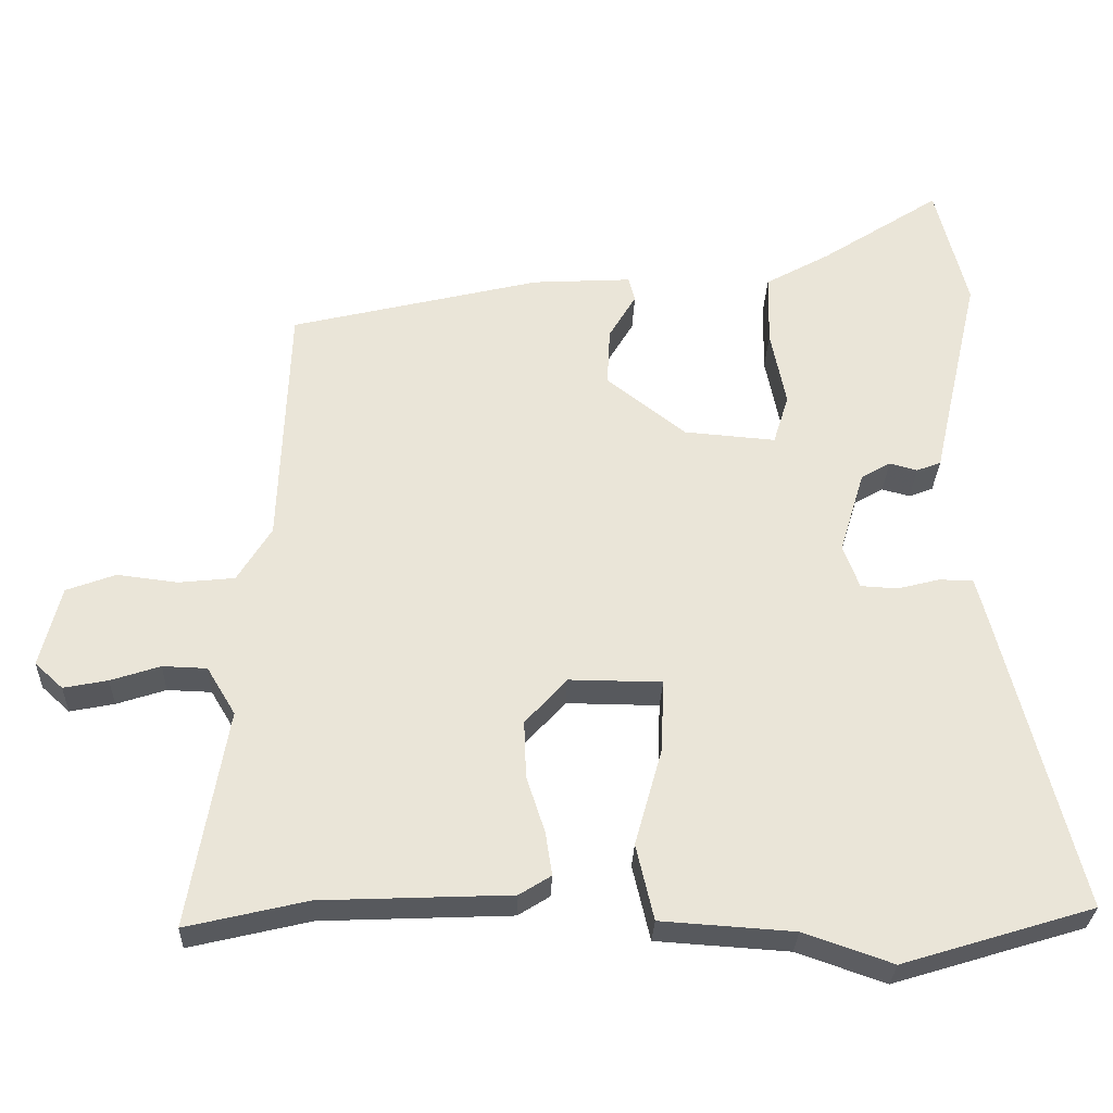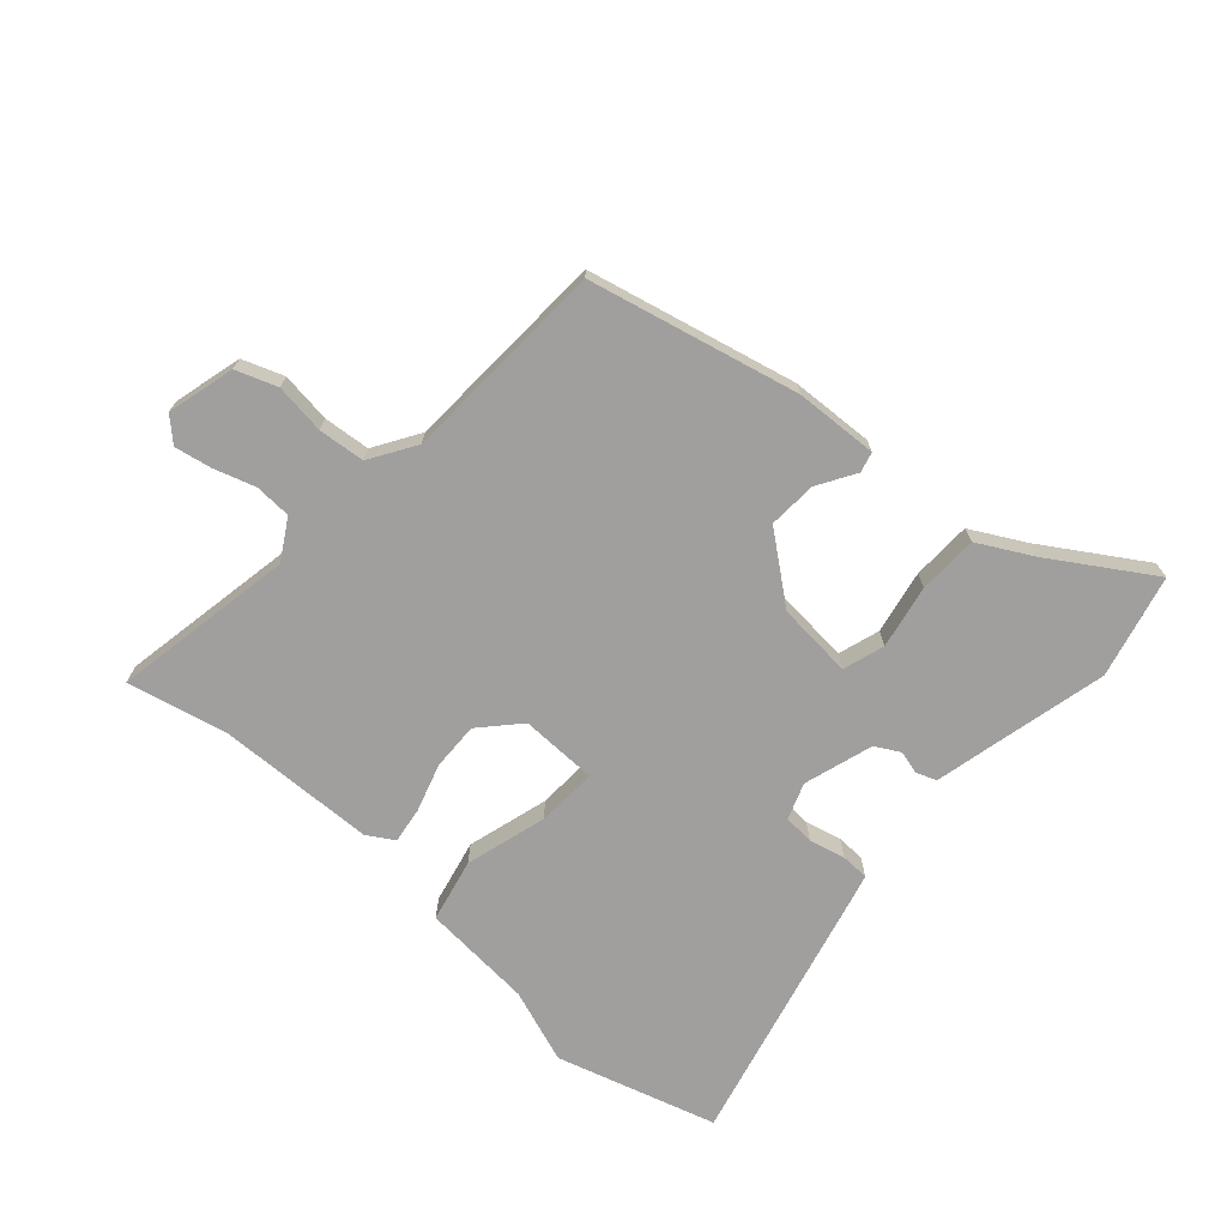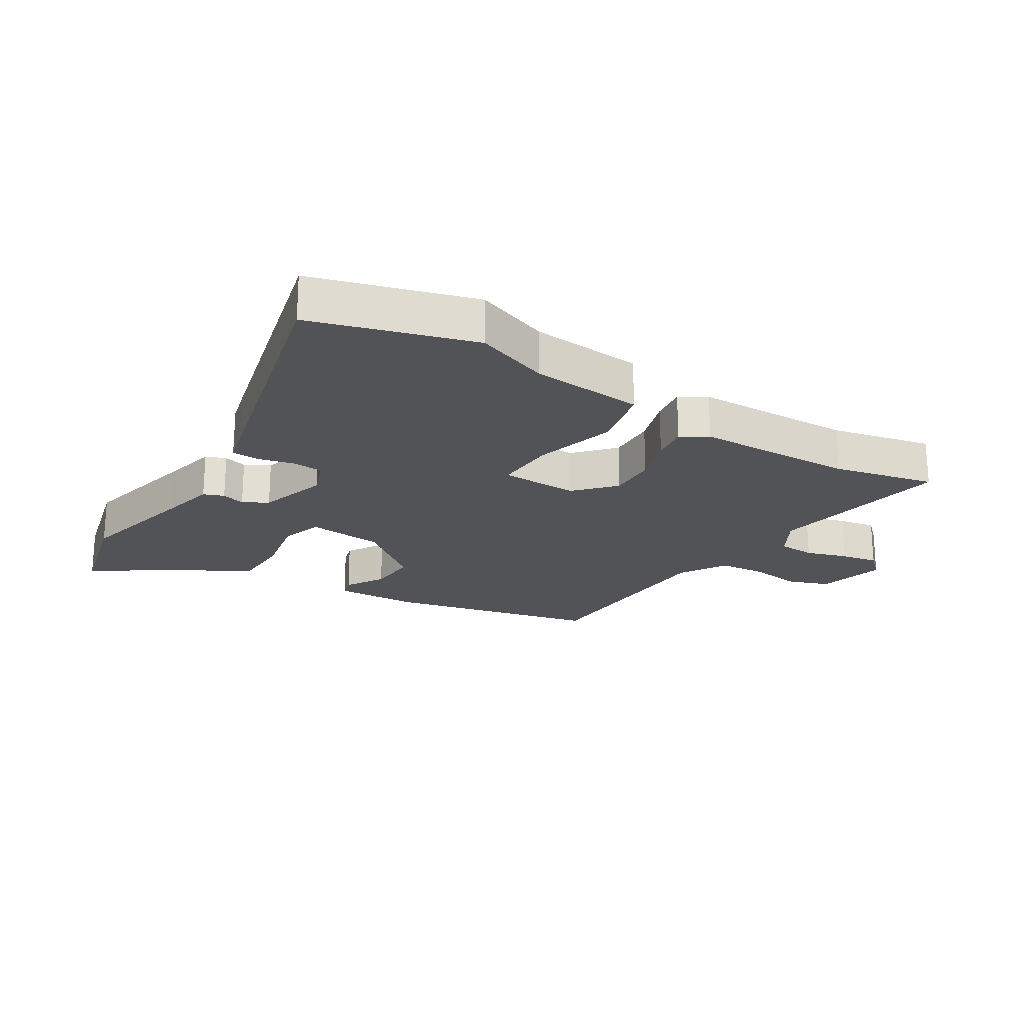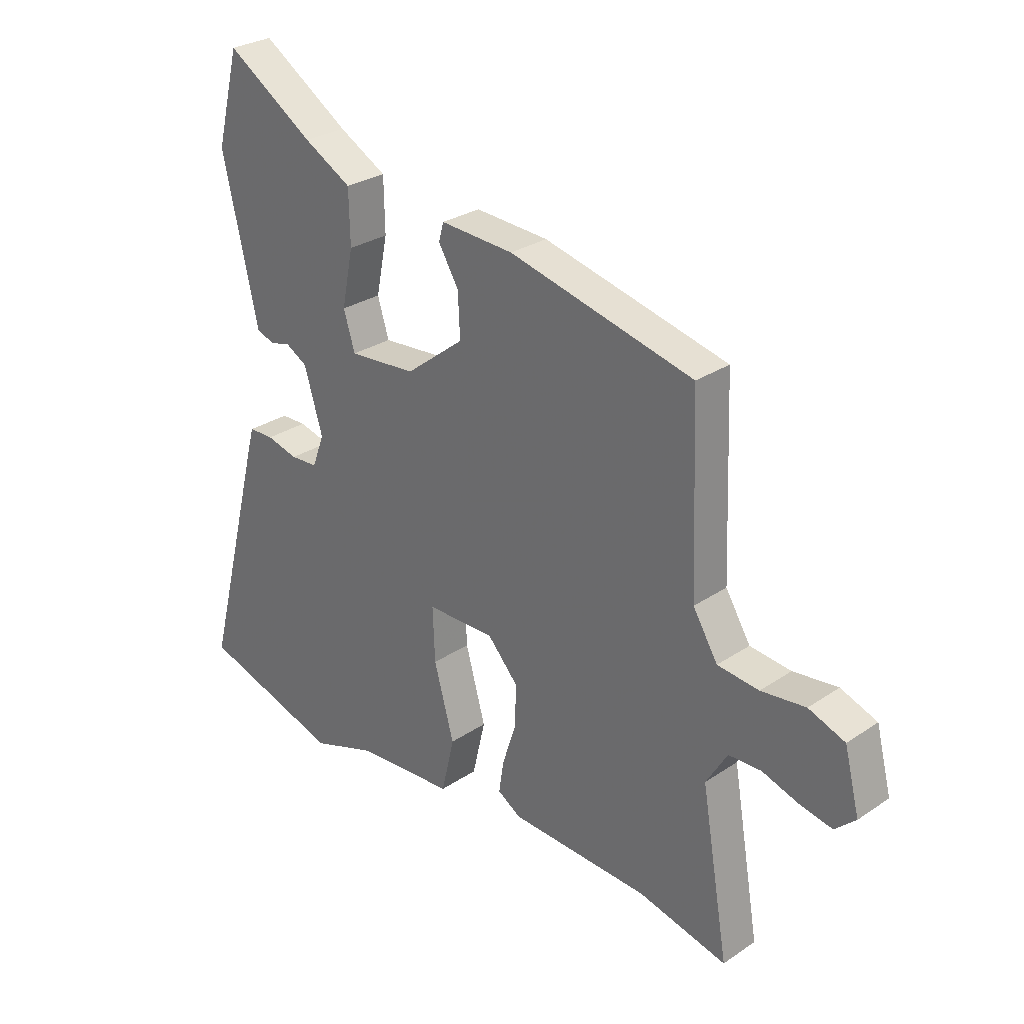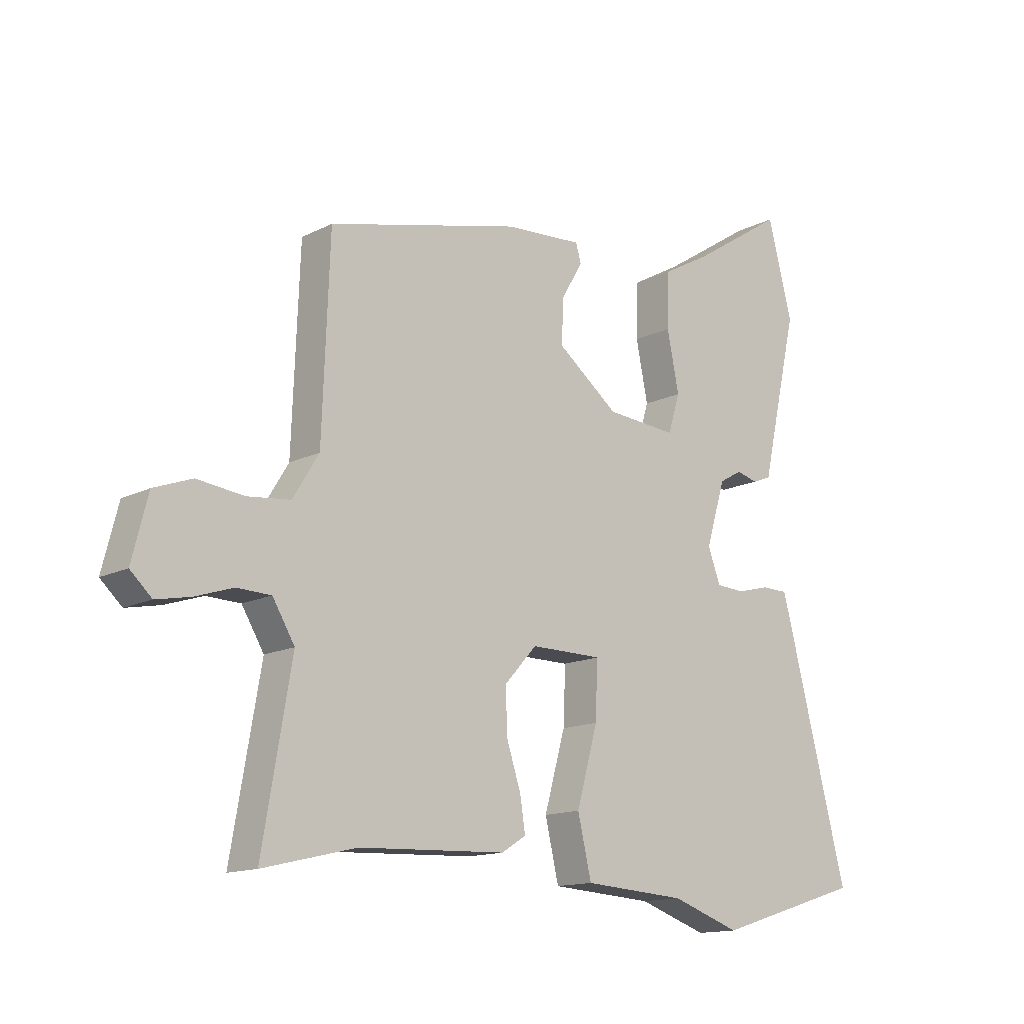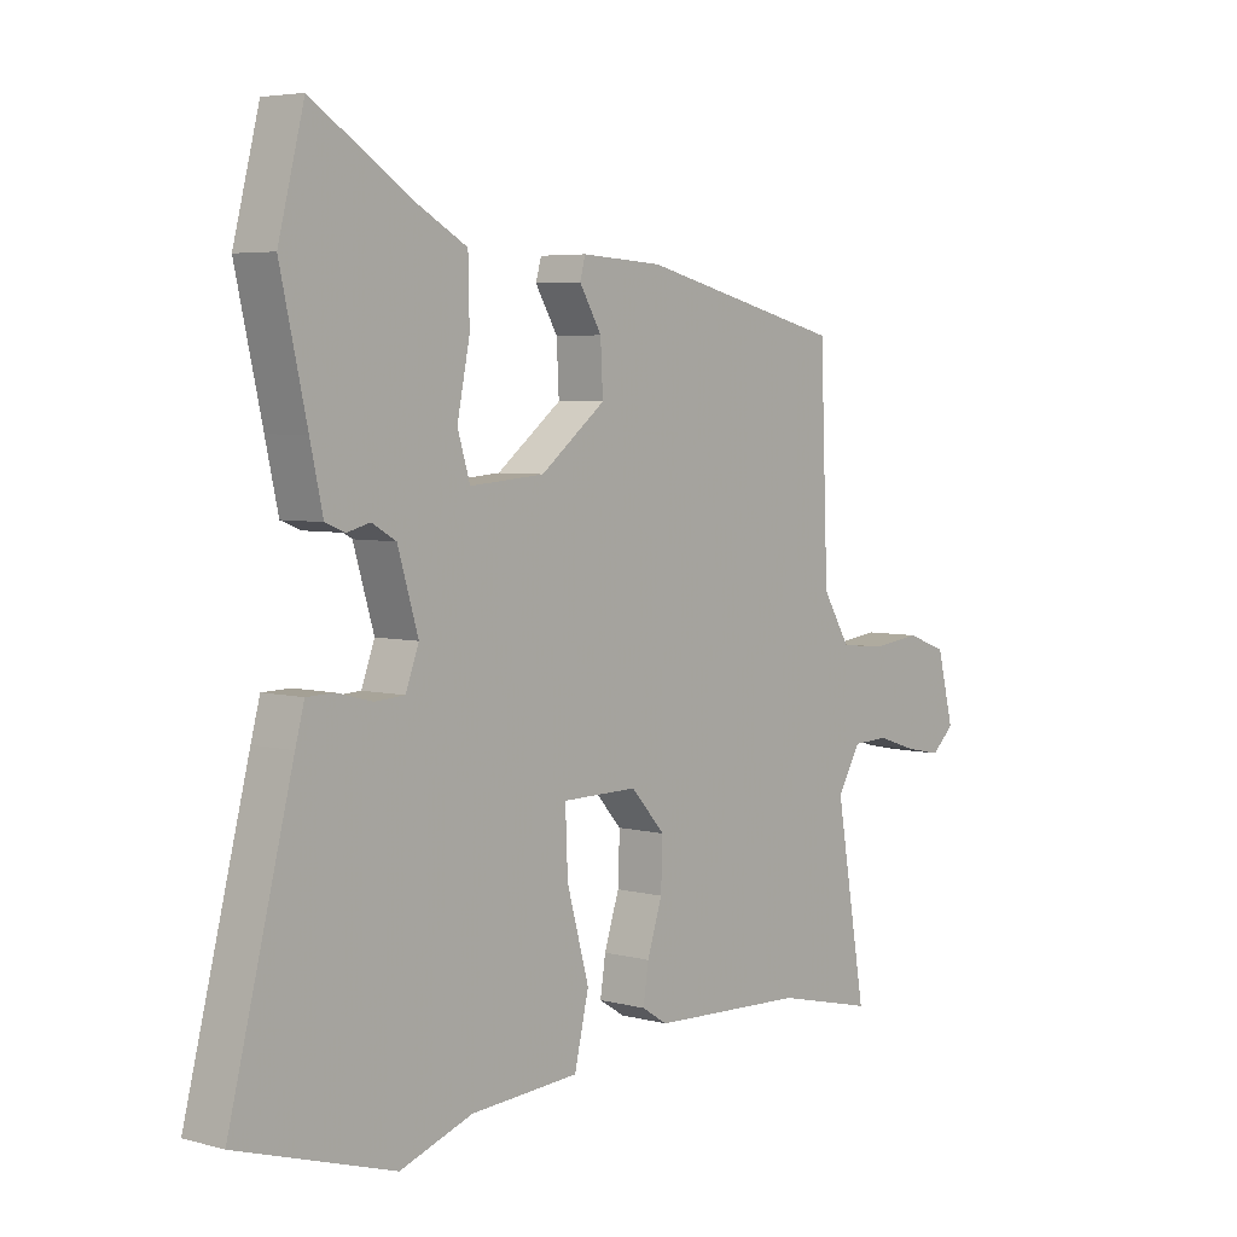
<metadata>
{"format":"obj","ext":"obj","renderer":"f3d","projection":"perspective","resolution":1024,"background":"white","views":[{"elev":-29.5,"azim":-2.1,"up":"+Z"},{"elev":-71.4,"azim":-42.3,"up":"+Y"},{"elev":-22.1,"azim":147.6,"up":"+Y"},{"elev":28.3,"azim":-135.3,"up":"+Z"},{"elev":-14.1,"azim":-41.9,"up":"+Z"},{"elev":4.9,"azim":130.2,"up":"+Z"}]}
</metadata>
<code>
v -0.398 0.07 -0.476
v -0.562 0.07 -0.515
v -0.511 0.07 -0.218
v -0.55 0.07 -0.153
v -0.61 0.07 -0.151
v -0.677 0.07 -0.173
v -0.737 0.07 -0.185
v -0.775 0.07 -0.15
v -0.747 0.07 -0.04
v -0.68 0.07 -0.015
v -0.598 0.07 -0.025
v -0.522 0.07 -0.017
v -0.476 0.07 0.058
v -0.463 0.07 0.395
v -0.123 0.07 0.478
v 0.012 0.07 0.486
v 0.021 0.07 0.453
v -0.016 0.07 0.391
v -0.02 0.07 0.312
v 0.088 0.07 0.228
v 0.212 0.07 0.218
v 0.233 0.07 0.286
v 0.212 0.07 0.39
v 0.214 0.07 0.487
v 0.302 0.07 0.536
v 0.464 0.07 0.641
v 0.507 0.07 0.473
v 0.463 0.07 0.28
v 0.442 0.07 0.186
v 0.409 0.07 0.173
v 0.371 0.07 0.183
v 0.331 0.07 0.16
v 0.297 0.07 0.047
v 0.319 0.07 -0.012
v 0.369 0.07 -0.015
v 0.427 0.07 0
v 0.473 0.07 -0.001
v 0.488 0.07 -0.057
v 0.594 0.07 -0.471
v 0.334 0.07 -0.551
v 0.213 0.07 -0.509
v 0.032 0.07 -0.497
v 0.008 0.07 -0.394
v 0.045 0.07 -0.261
v 0.049 0.07 -0.162
v -0.077 0.07 -0.161
v -0.134 0.07 -0.224
v -0.131 0.07 -0.302
v -0.106 0.07 -0.379
v -0.097 0.07 -0.438
v -0.14 0.07 -0.465
v -0.398 0 -0.476
v -0.562 0 -0.515
v -0.511 0 -0.218
v -0.55 0 -0.153
v -0.61 0 -0.151
v -0.677 0 -0.173
v -0.737 0 -0.185
v -0.775 0 -0.15
v -0.747 0 -0.04
v -0.68 0 -0.015
v -0.598 0 -0.025
v -0.522 0 -0.017
v -0.476 0 0.058
v -0.463 0 0.395
v -0.123 0 0.478
v 0.012 0 0.486
v 0.021 0 0.453
v -0.016 0 0.391
v -0.02 0 0.312
v 0.088 0 0.228
v 0.212 0 0.218
v 0.233 0 0.286
v 0.212 0 0.39
v 0.214 0 0.487
v 0.302 0 0.536
v 0.464 0 0.641
v 0.507 0 0.473
v 0.463 0 0.28
v 0.442 0 0.186
v 0.409 0 0.173
v 0.371 0 0.183
v 0.331 0 0.16
v 0.297 0 0.047
v 0.319 0 -0.012
v 0.369 0 -0.015
v 0.427 0 0
v 0.473 0 -0.001
v 0.488 0 -0.057
v 0.594 0 -0.471
v 0.334 0 -0.551
v 0.213 0 -0.509
v 0.032 0 -0.497
v 0.008 0 -0.394
v 0.045 0 -0.261
v 0.049 0 -0.162
v -0.077 0 -0.161
v -0.134 0 -0.224
v -0.131 0 -0.302
v -0.106 0 -0.379
v -0.097 0 -0.438
v -0.14 0 -0.465
f 50 51 1
f 49 50 1
f 48 49 1
f 1 2 3
f 48 1 3
f 47 48 3
f 46 47 3 4
f 45 46 4 5
f 41 42 43 44
f 41 44 45
f 40 41 45
f 39 40 45
f 38 39 45
f 37 38 45
f 36 37 45
f 35 36 45
f 34 35 45 5
f 28 29 30 31
f 28 31 32
f 27 28 32
f 26 27 32
f 25 26 32
f 25 32 33
f 24 25 33
f 23 24 33
f 22 23 33
f 16 17 18
f 15 16 18
f 14 15 18
f 13 14 18
f 12 13 18 19
f 9 10 11
f 8 9 11
f 7 8 11
f 6 7 11
f 5 6 11
f 5 11 12
f 34 5 12
f 33 34 12
f 21 22 33
f 20 21 33 12
f 12 19 20
f 52 102 101
f 52 101 100
f 52 100 99
f 54 53 52
f 54 52 99
f 54 99 98
f 55 54 98 97
f 56 55 97 96
f 95 94 93 92
f 96 95 92
f 96 92 91
f 96 91 90
f 96 90 89
f 96 89 88
f 96 88 87
f 96 87 86
f 56 96 86 85
f 82 81 80 79
f 83 82 79
f 83 79 78
f 83 78 77
f 83 77 76
f 84 83 76
f 84 76 75
f 84 75 74
f 84 74 73
f 69 68 67
f 69 67 66
f 69 66 65
f 69 65 64
f 70 69 64 63
f 62 61 60
f 62 60 59
f 62 59 58
f 62 58 57
f 62 57 56
f 63 62 56
f 63 56 85
f 63 85 84
f 84 73 72
f 63 84 72 71
f 71 70 63
f 1 52 53 2
f 2 53 54 3
f 3 54 55 4
f 4 55 56 5
f 5 56 57 6
f 6 57 58 7
f 7 58 59 8
f 8 59 60 9
f 9 60 61 10
f 10 61 62 11
f 11 62 63 12
f 12 63 64 13
f 13 64 65 14
f 14 65 66 15
f 15 66 67 16
f 16 67 68 17
f 17 68 69 18
f 18 69 70 19
f 19 70 71 20
f 20 71 72 21
f 21 72 73 22
f 22 73 74 23
f 23 74 75 24
f 24 75 76 25
f 25 76 77 26
f 26 77 78 27
f 27 78 79 28
f 28 79 80 29
f 29 80 81 30
f 30 81 82 31
f 31 82 83 32
f 32 83 84 33
f 33 84 85 34
f 34 85 86 35
f 35 86 87 36
f 36 87 88 37
f 37 88 89 38
f 38 89 90 39
f 39 90 91 40
f 40 91 92 41
f 41 92 93 42
f 42 93 94 43
f 43 94 95 44
f 44 95 96 45
f 45 96 97 46
f 46 97 98 47
f 47 98 99 48
f 48 99 100 49
f 49 100 101 50
f 50 101 102 51
f 51 102 52 1

</code>
